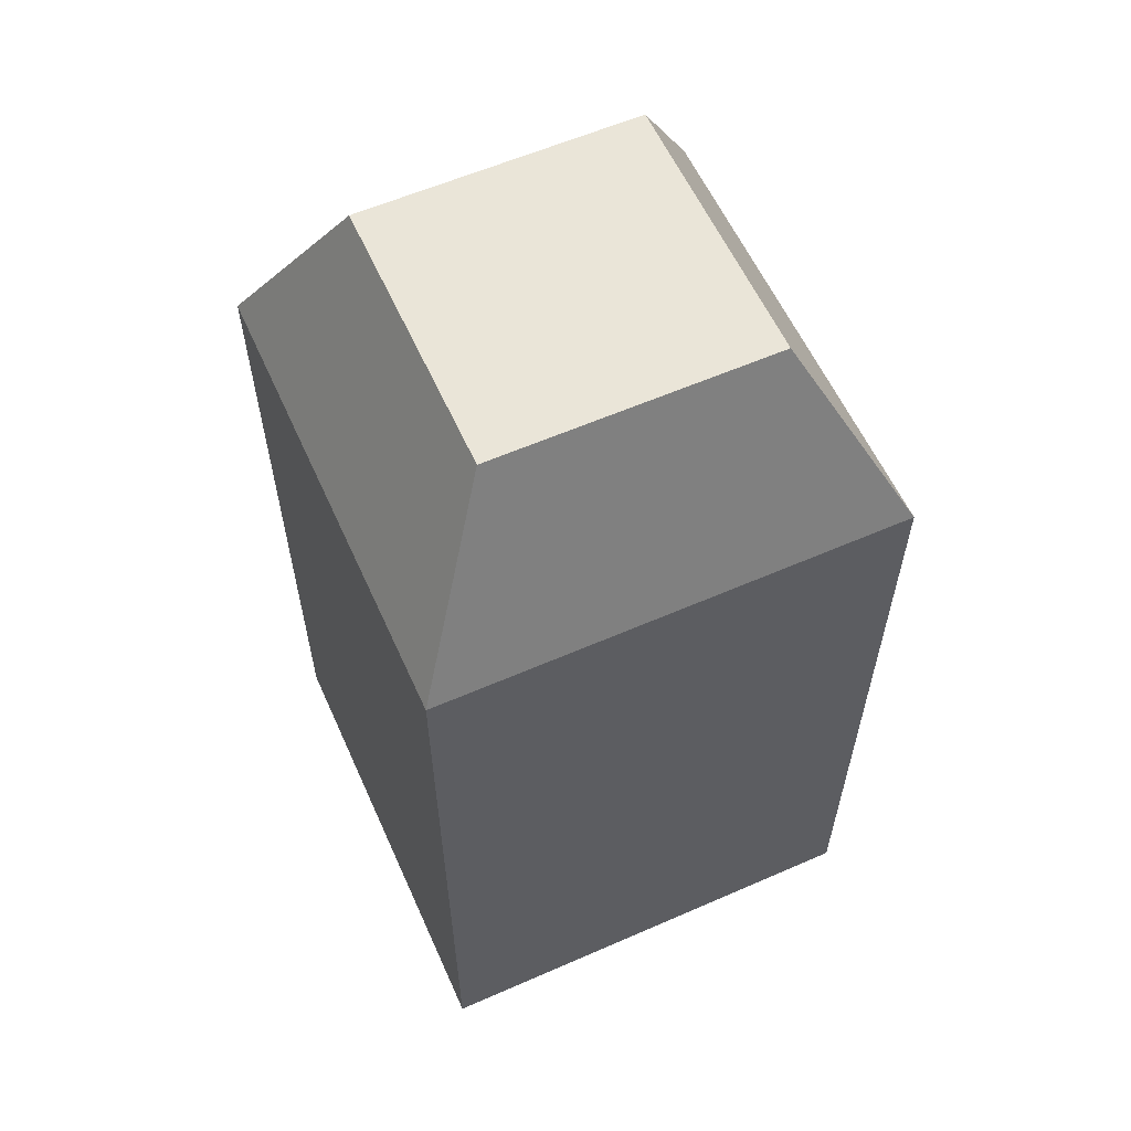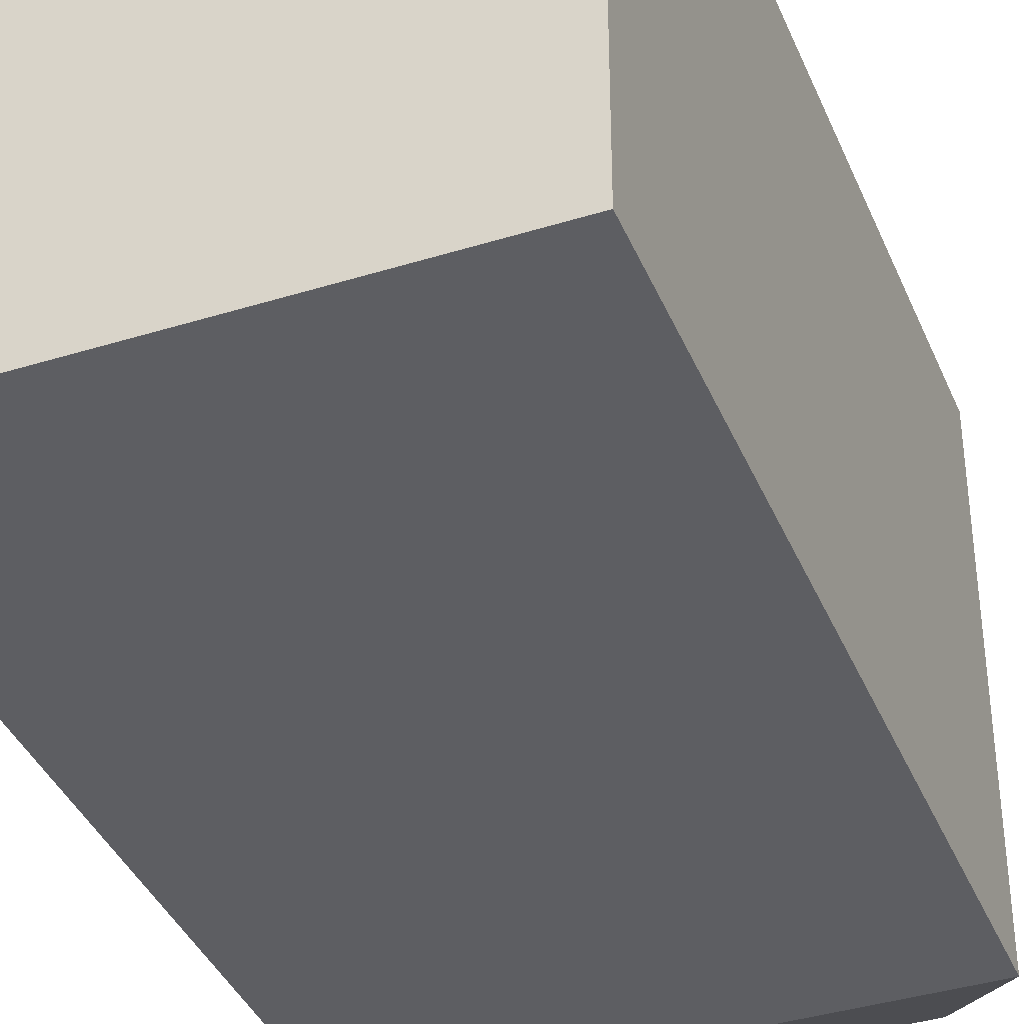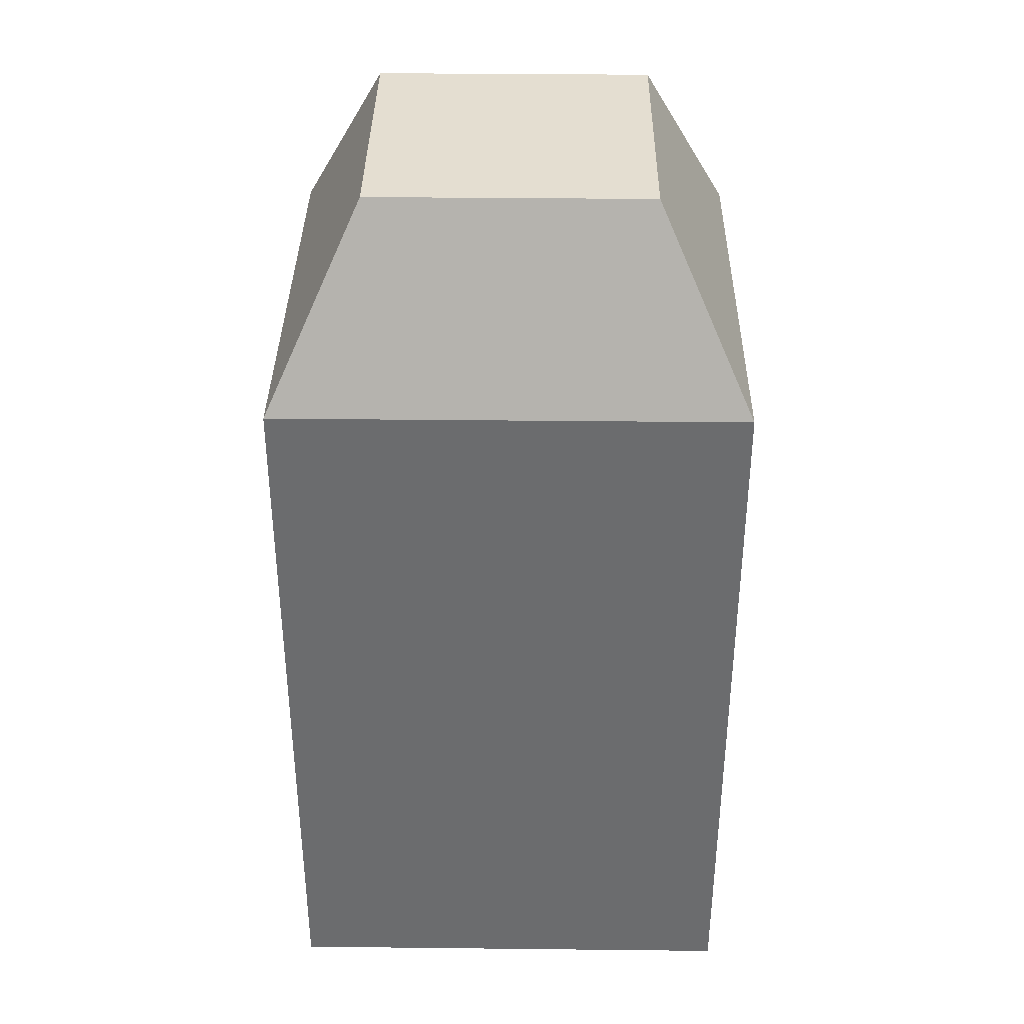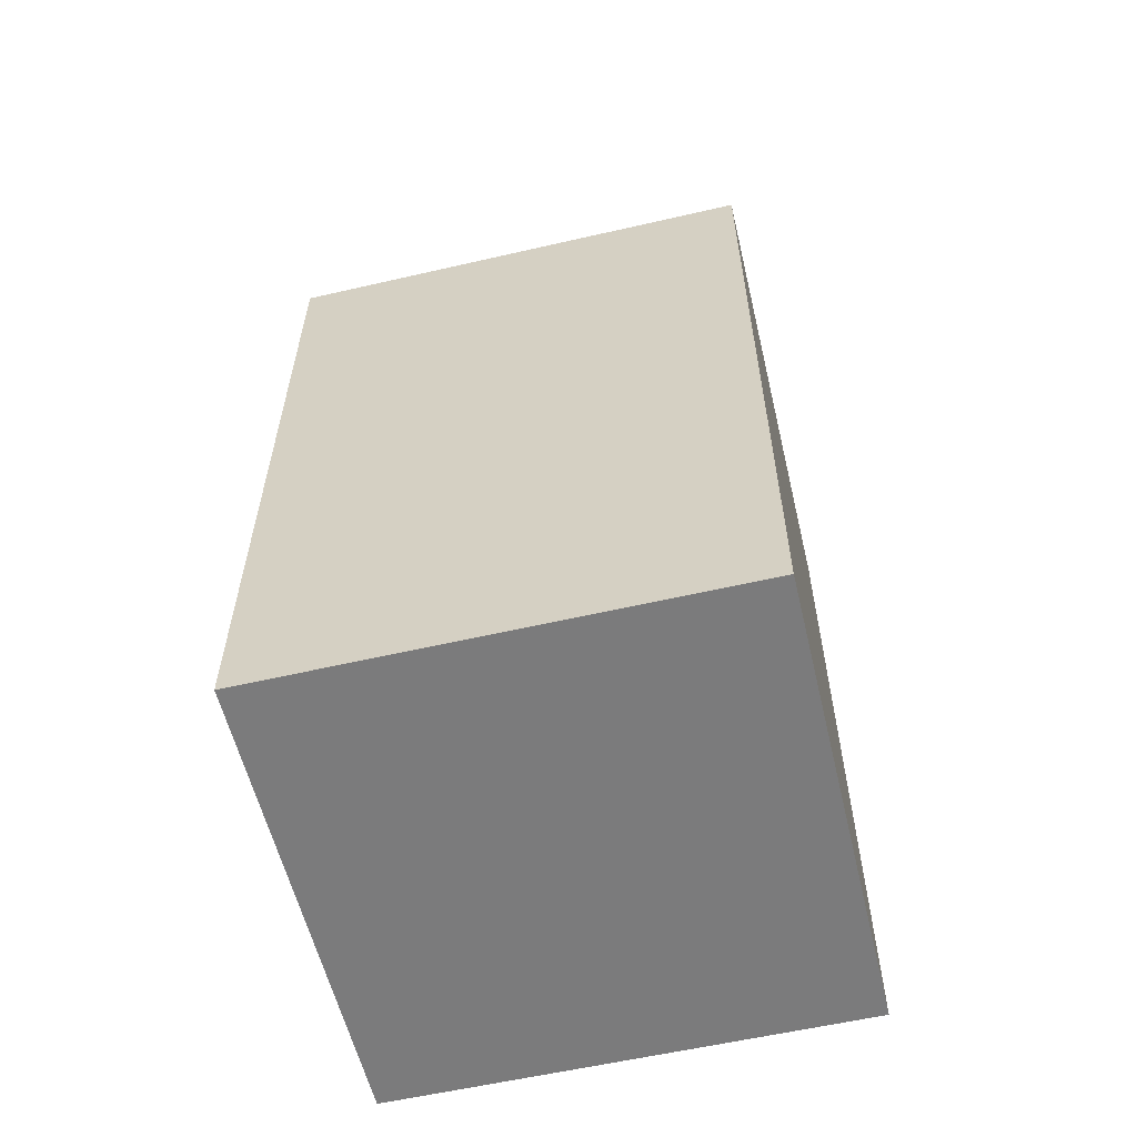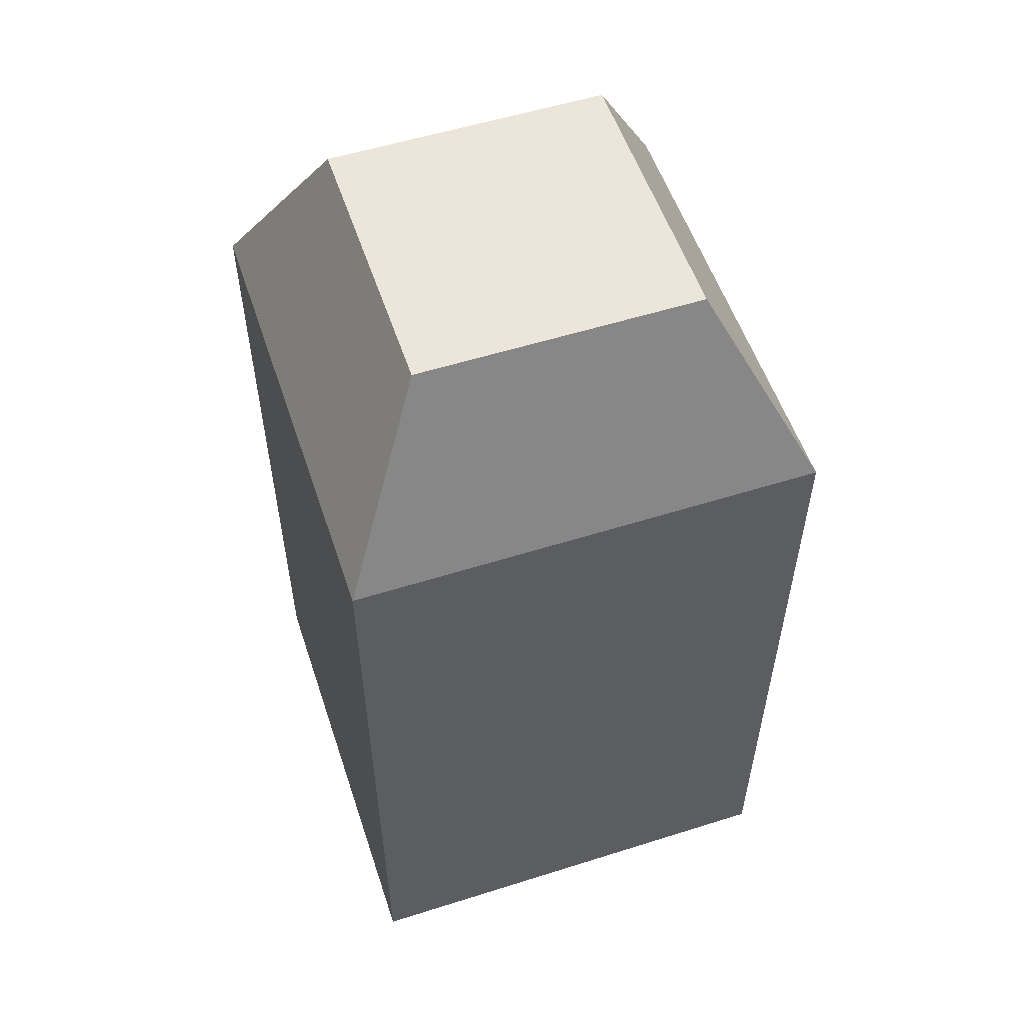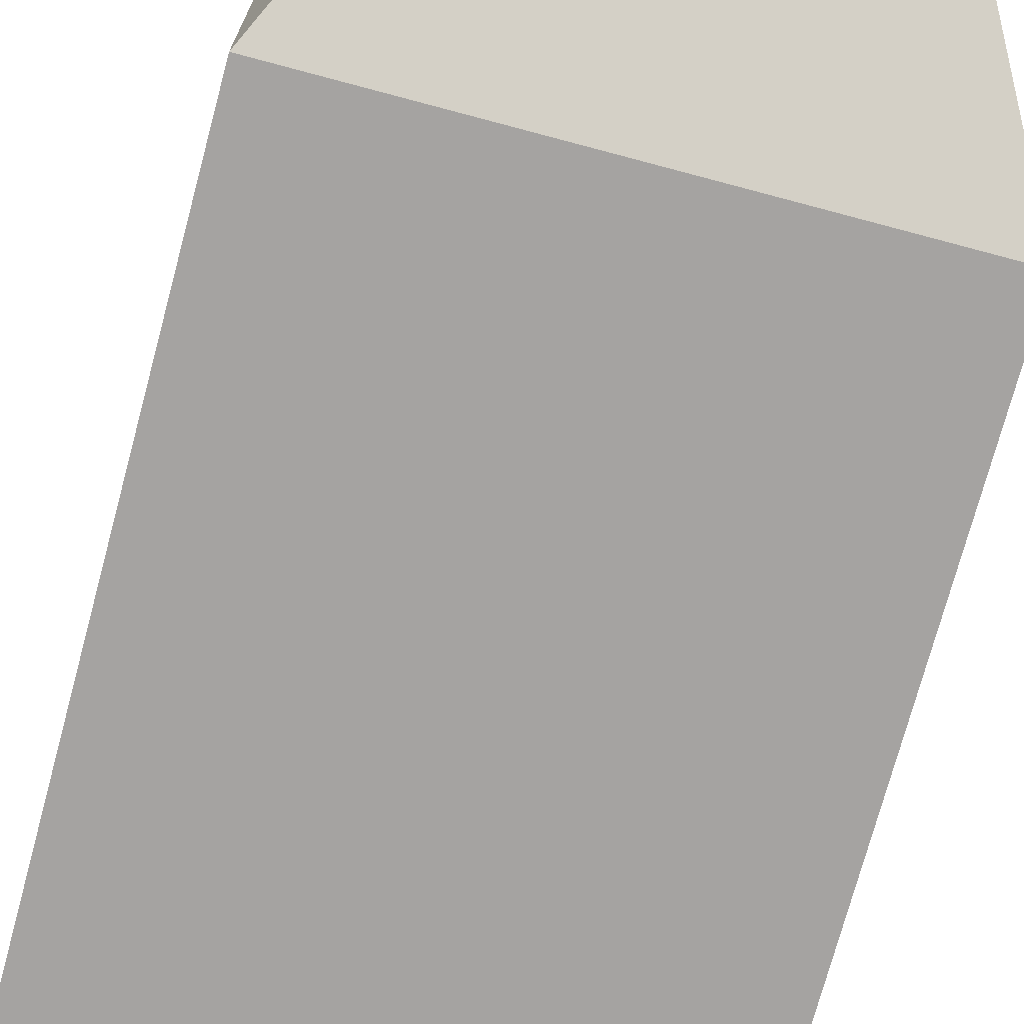
<metadata>
{"format":"obj","ext":"obj","renderer":"f3d","projection":"perspective","resolution":1024,"background":"white","views":[{"elev":59.2,"azim":65.8,"up":"+Y"},{"elev":-38.8,"azim":21.3,"up":"+Z"},{"elev":36.4,"azim":0.8,"up":"+Y"},{"elev":-58.5,"azim":13.4,"up":"+Y"},{"elev":55.2,"azim":-108.4,"up":"+Y"},{"elev":-73.1,"azim":165.0,"up":"+Z"}]}
</metadata>
<code>
o connector_large
v -0.02344 0.1562 0.02344
v -0.02344 0.1562 -0.02344
v -0.03906 0.125 -0.03906
v -0.03906 0.125 0.03906
v 0.03906 0.125 -0.03906
v 0.02344 0.1562 -0.02344
v 0.02344 0.1562 0.02344
v 0.03906 0.125 0.03906
v -0.03906 -0 0.03906
v -0.03906 0 -0.03906
v 0.03906 0 -0.03906
v 0.03906 -0 0.03906
f 1 2 3 4
f 5 6 7 8
f 6 2 1 7
f 9 10 11 12
f 3 2 6 5
f 7 1 4 8
f 10 9 4 3
f 11 10 3 5
f 12 11 5 8
f 9 12 8 4

</code>
